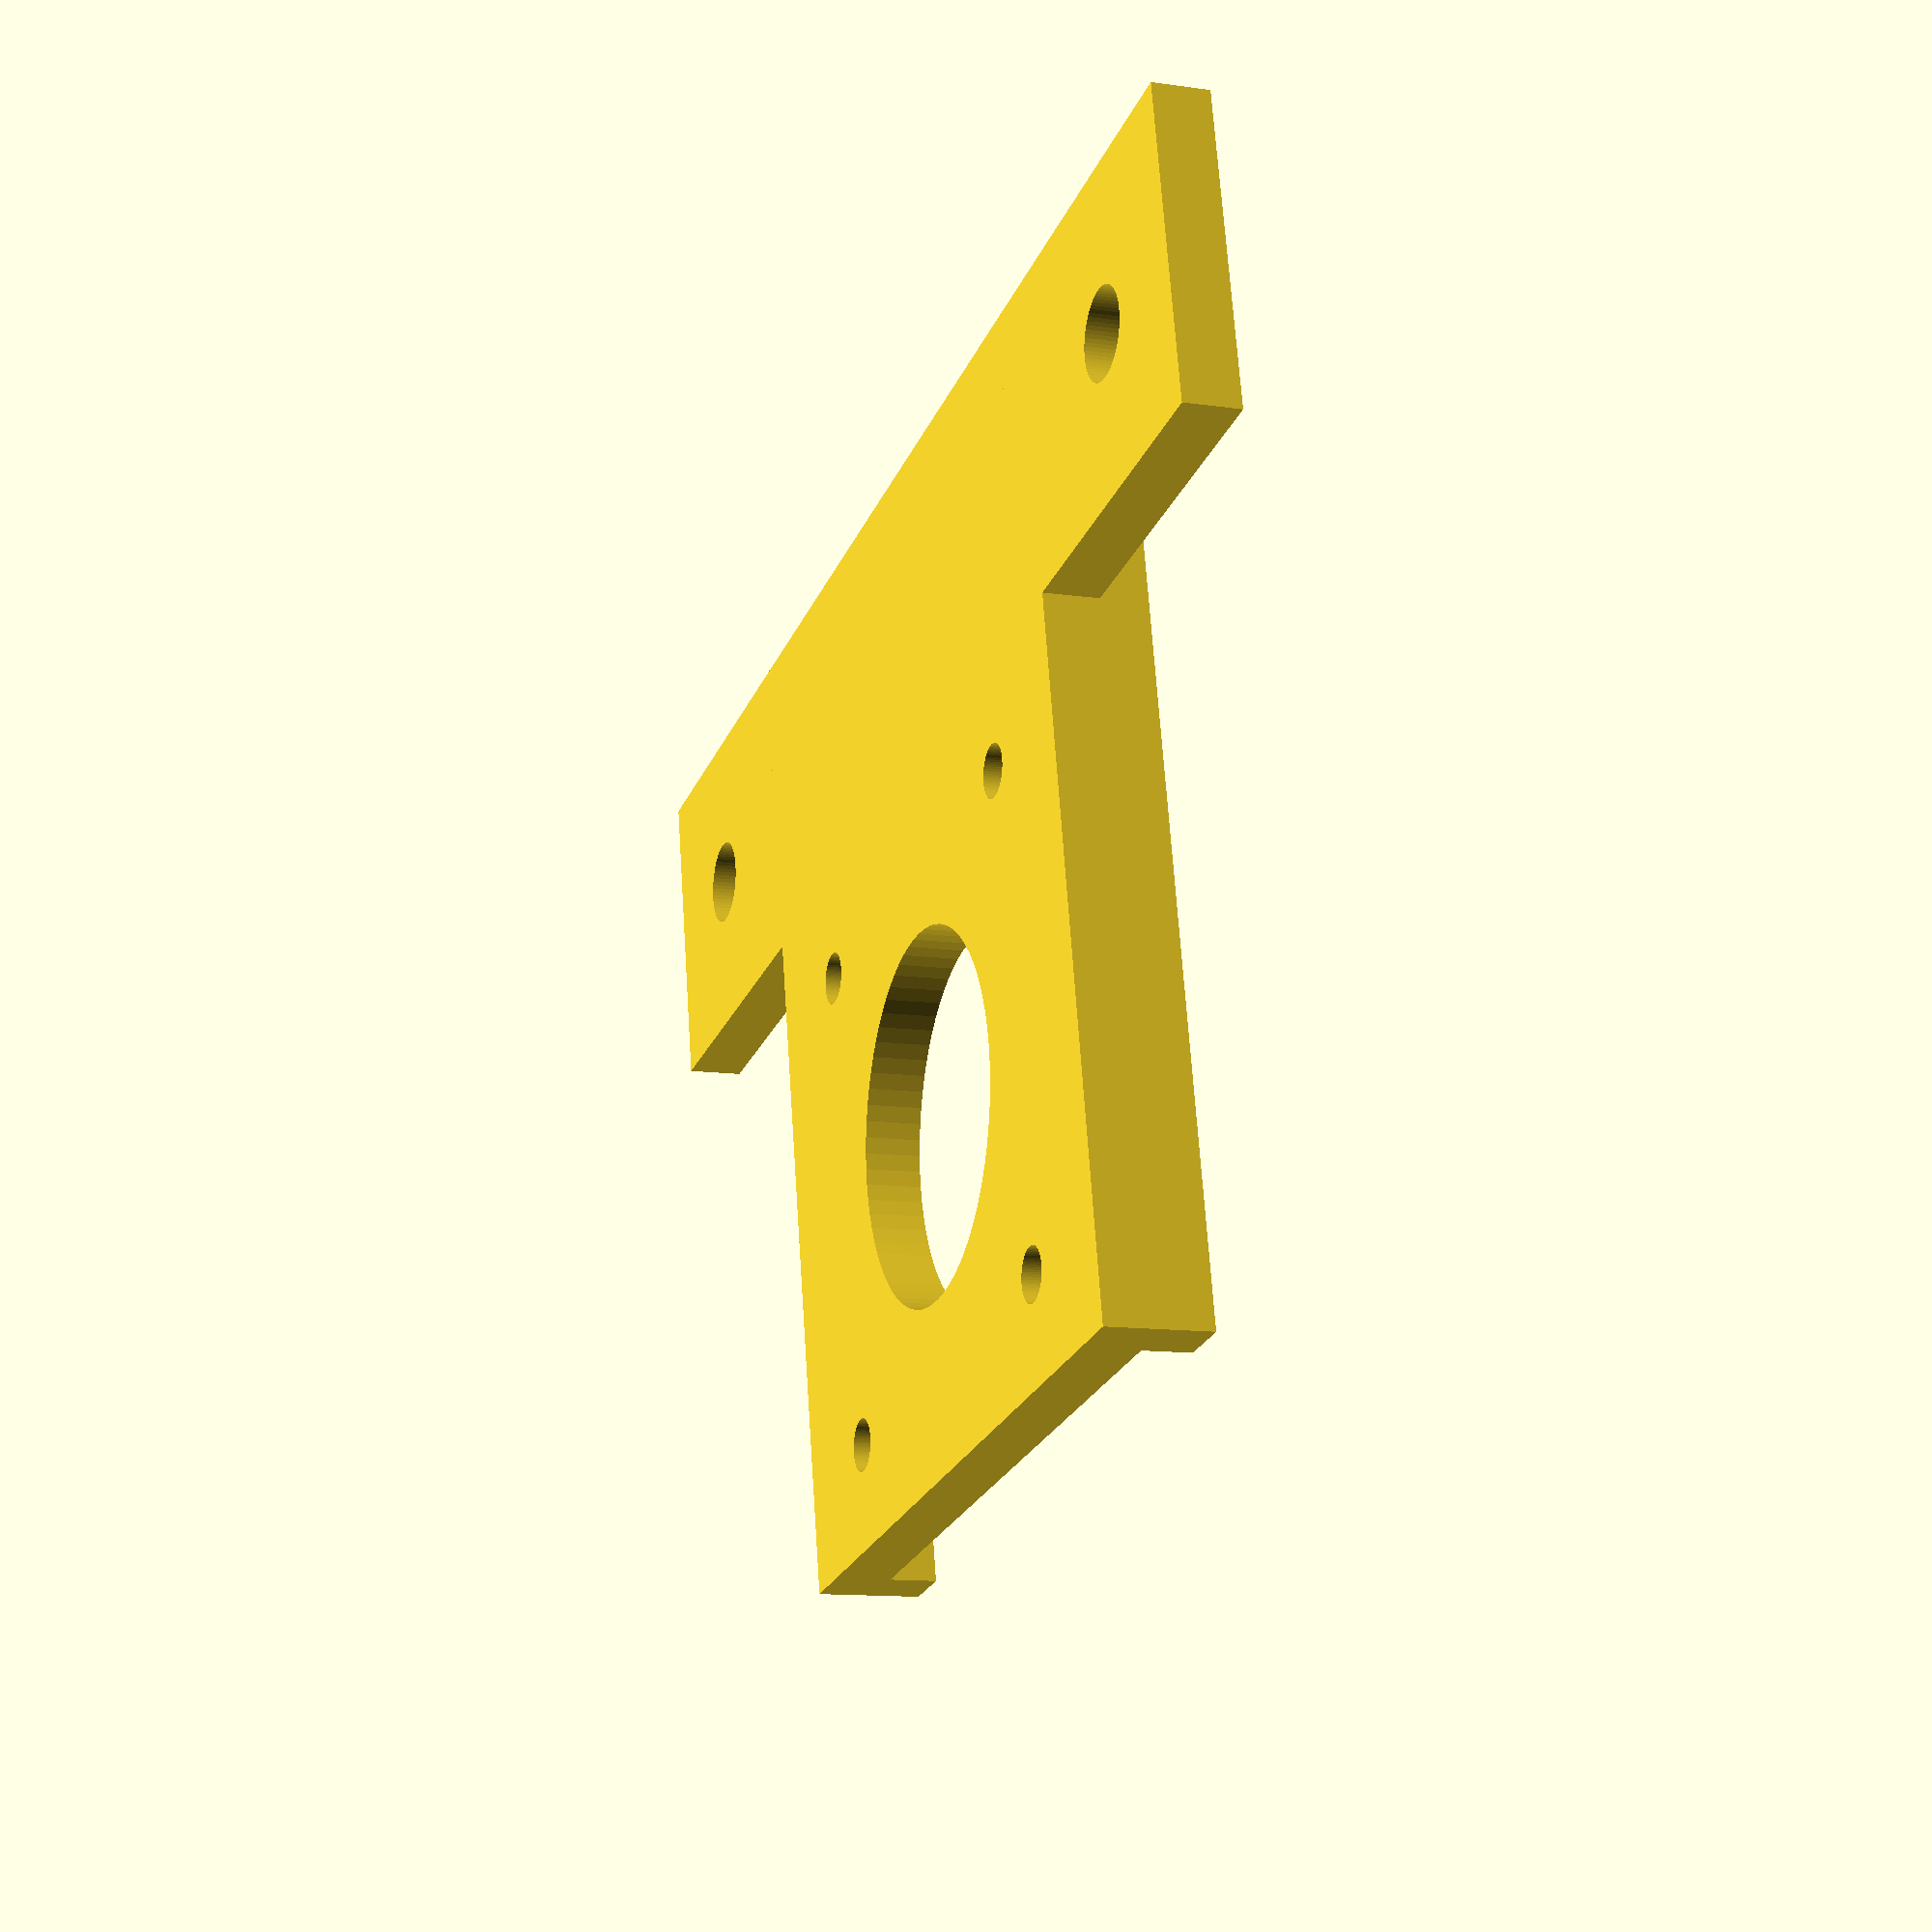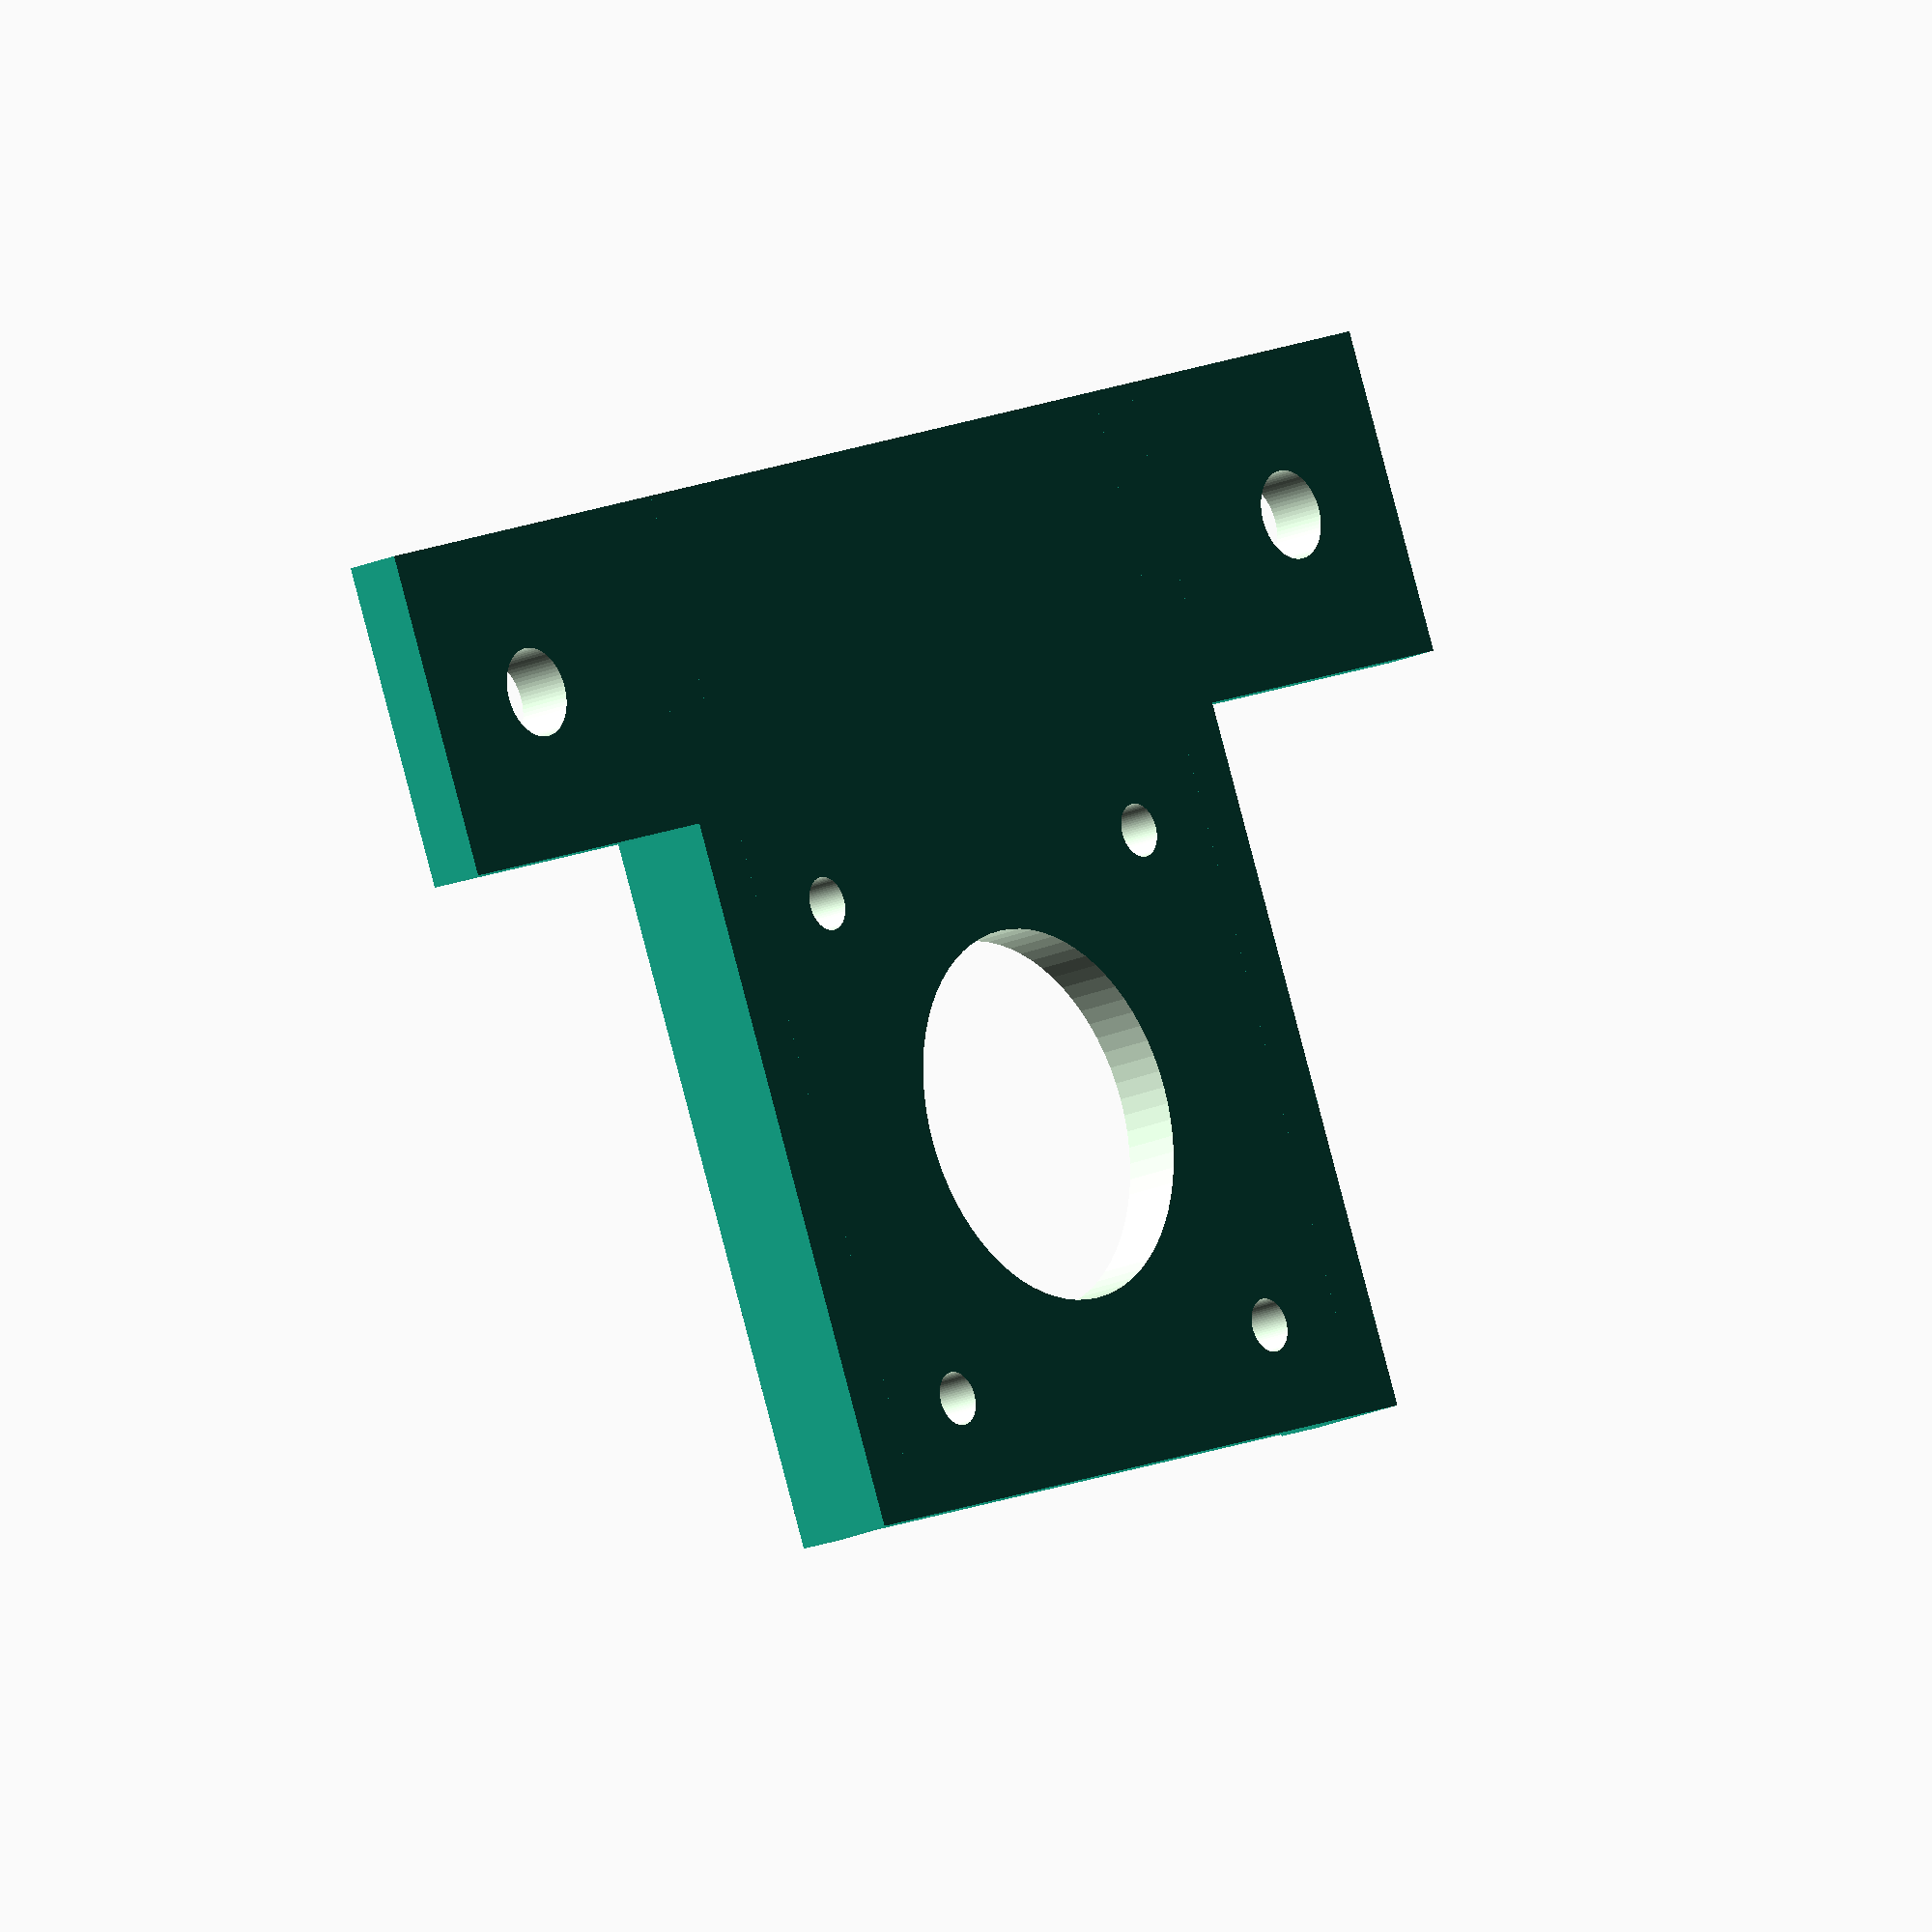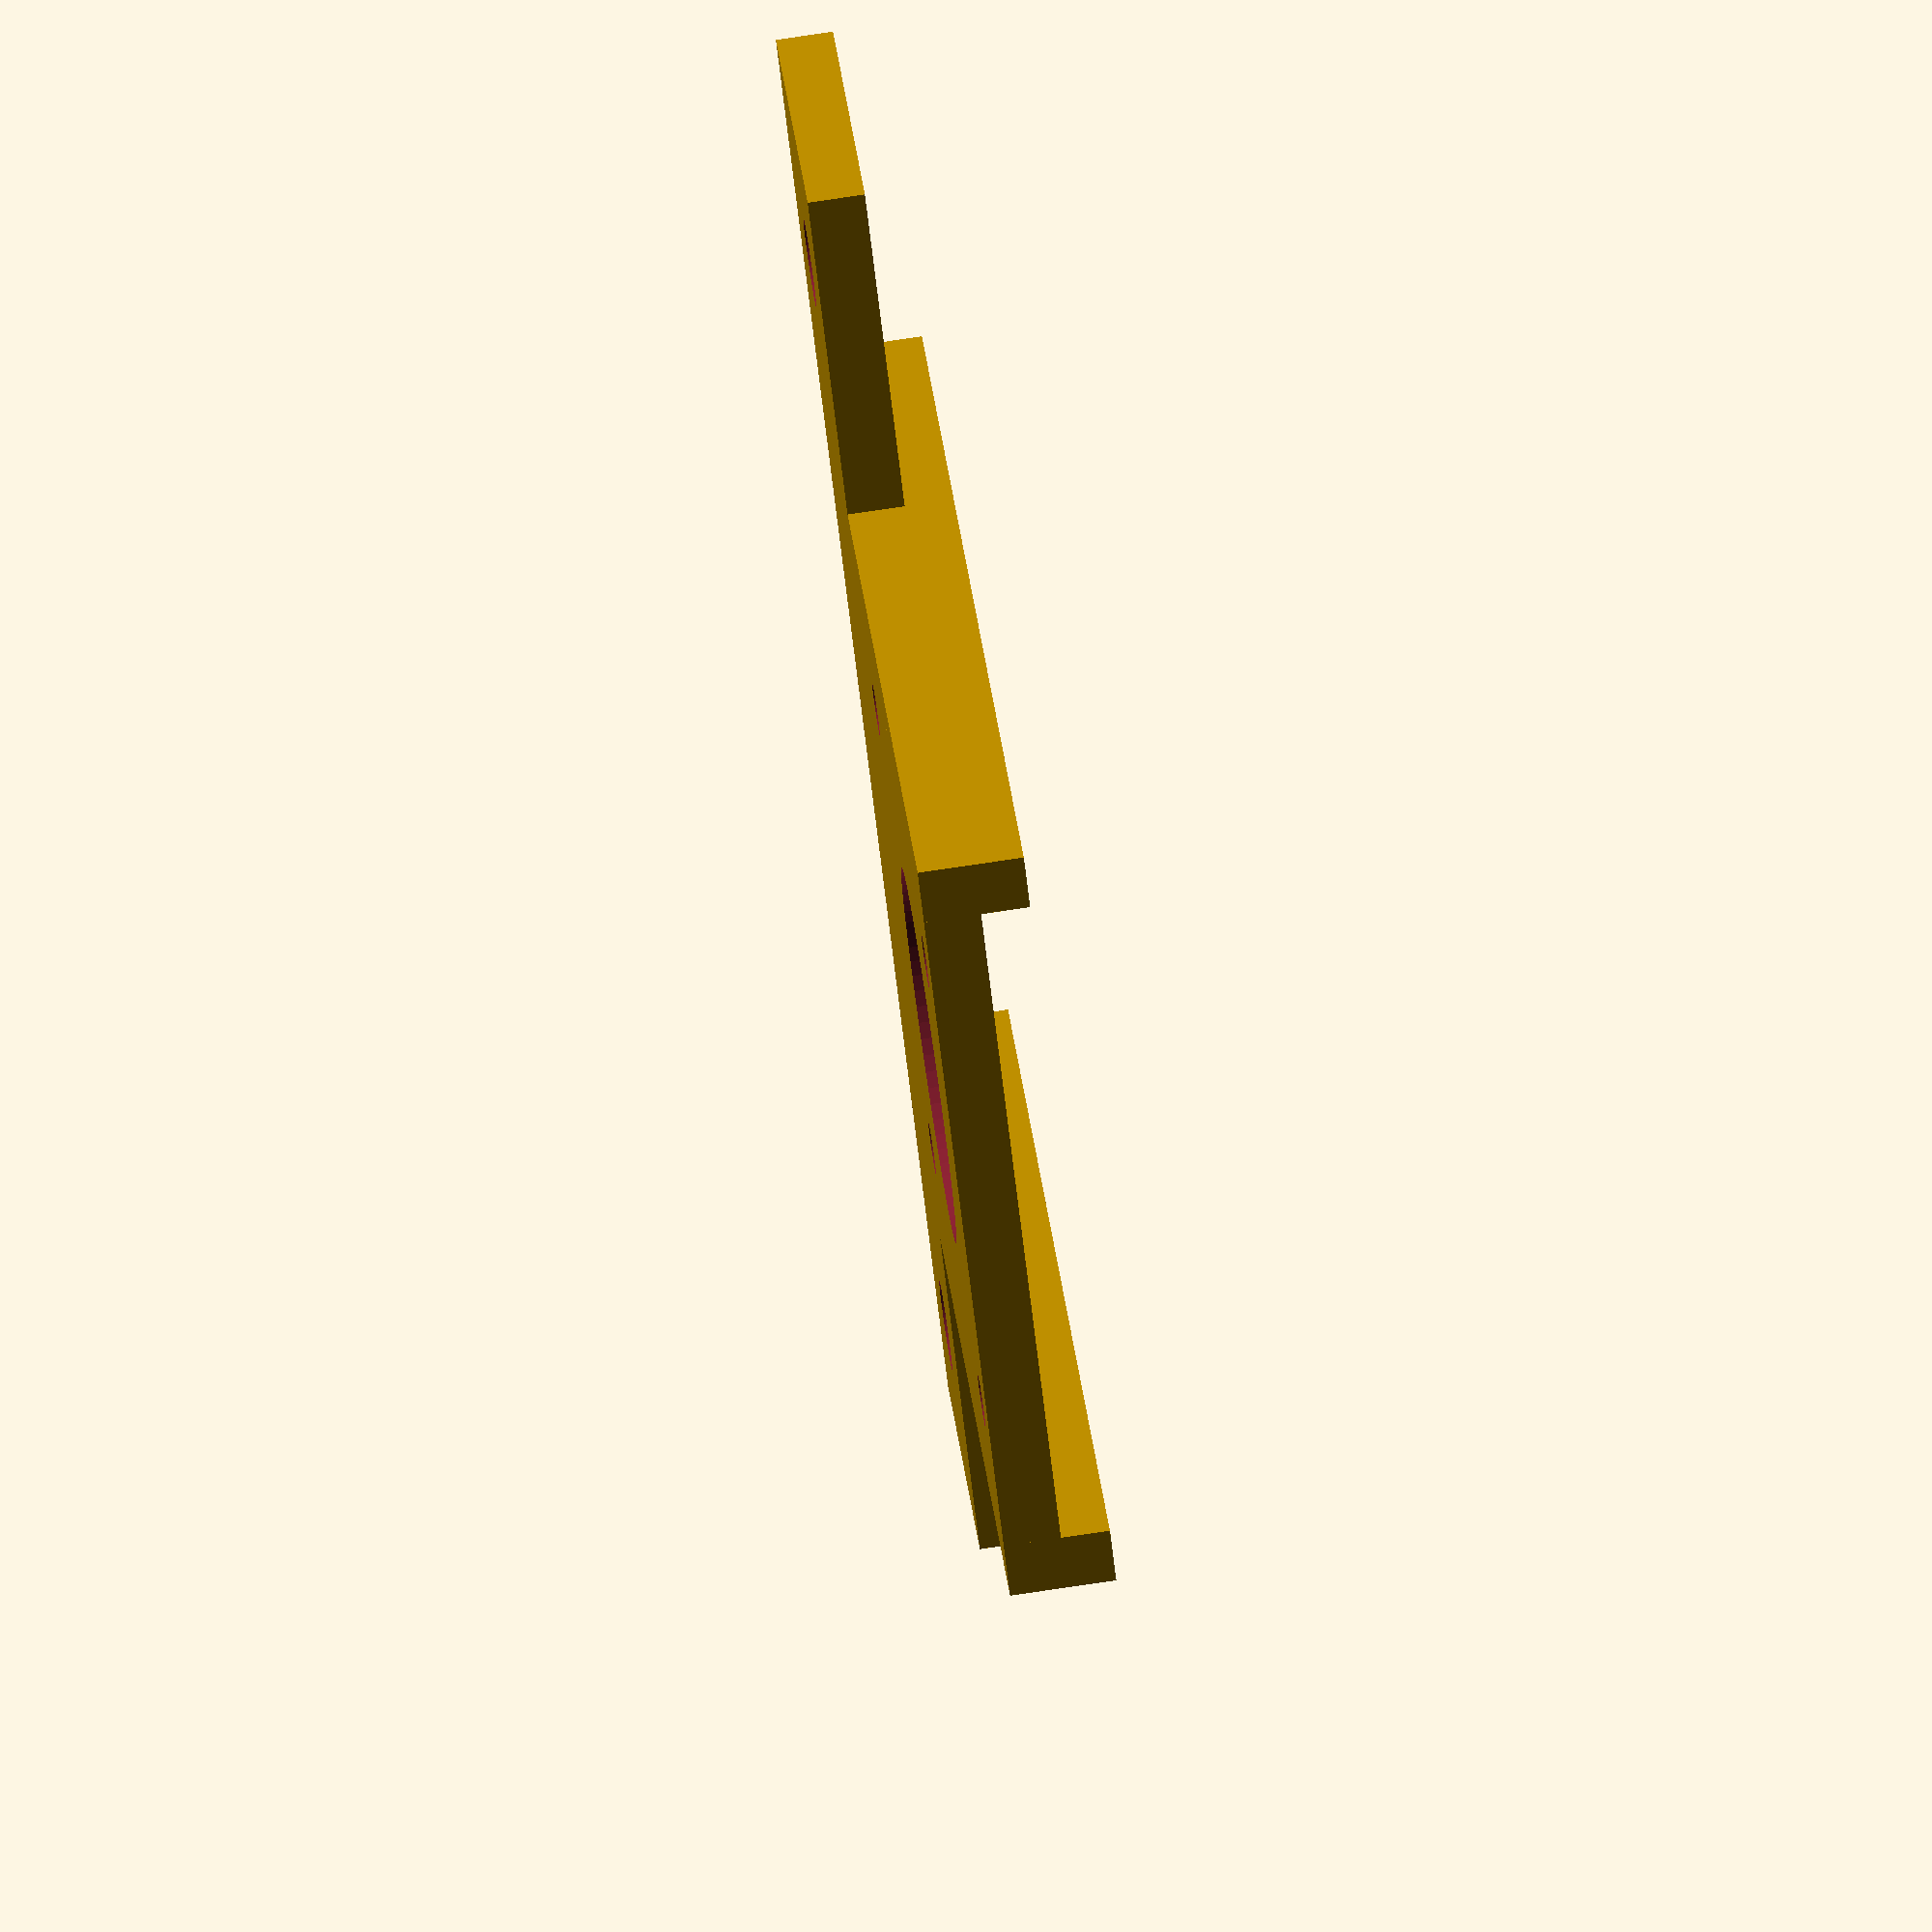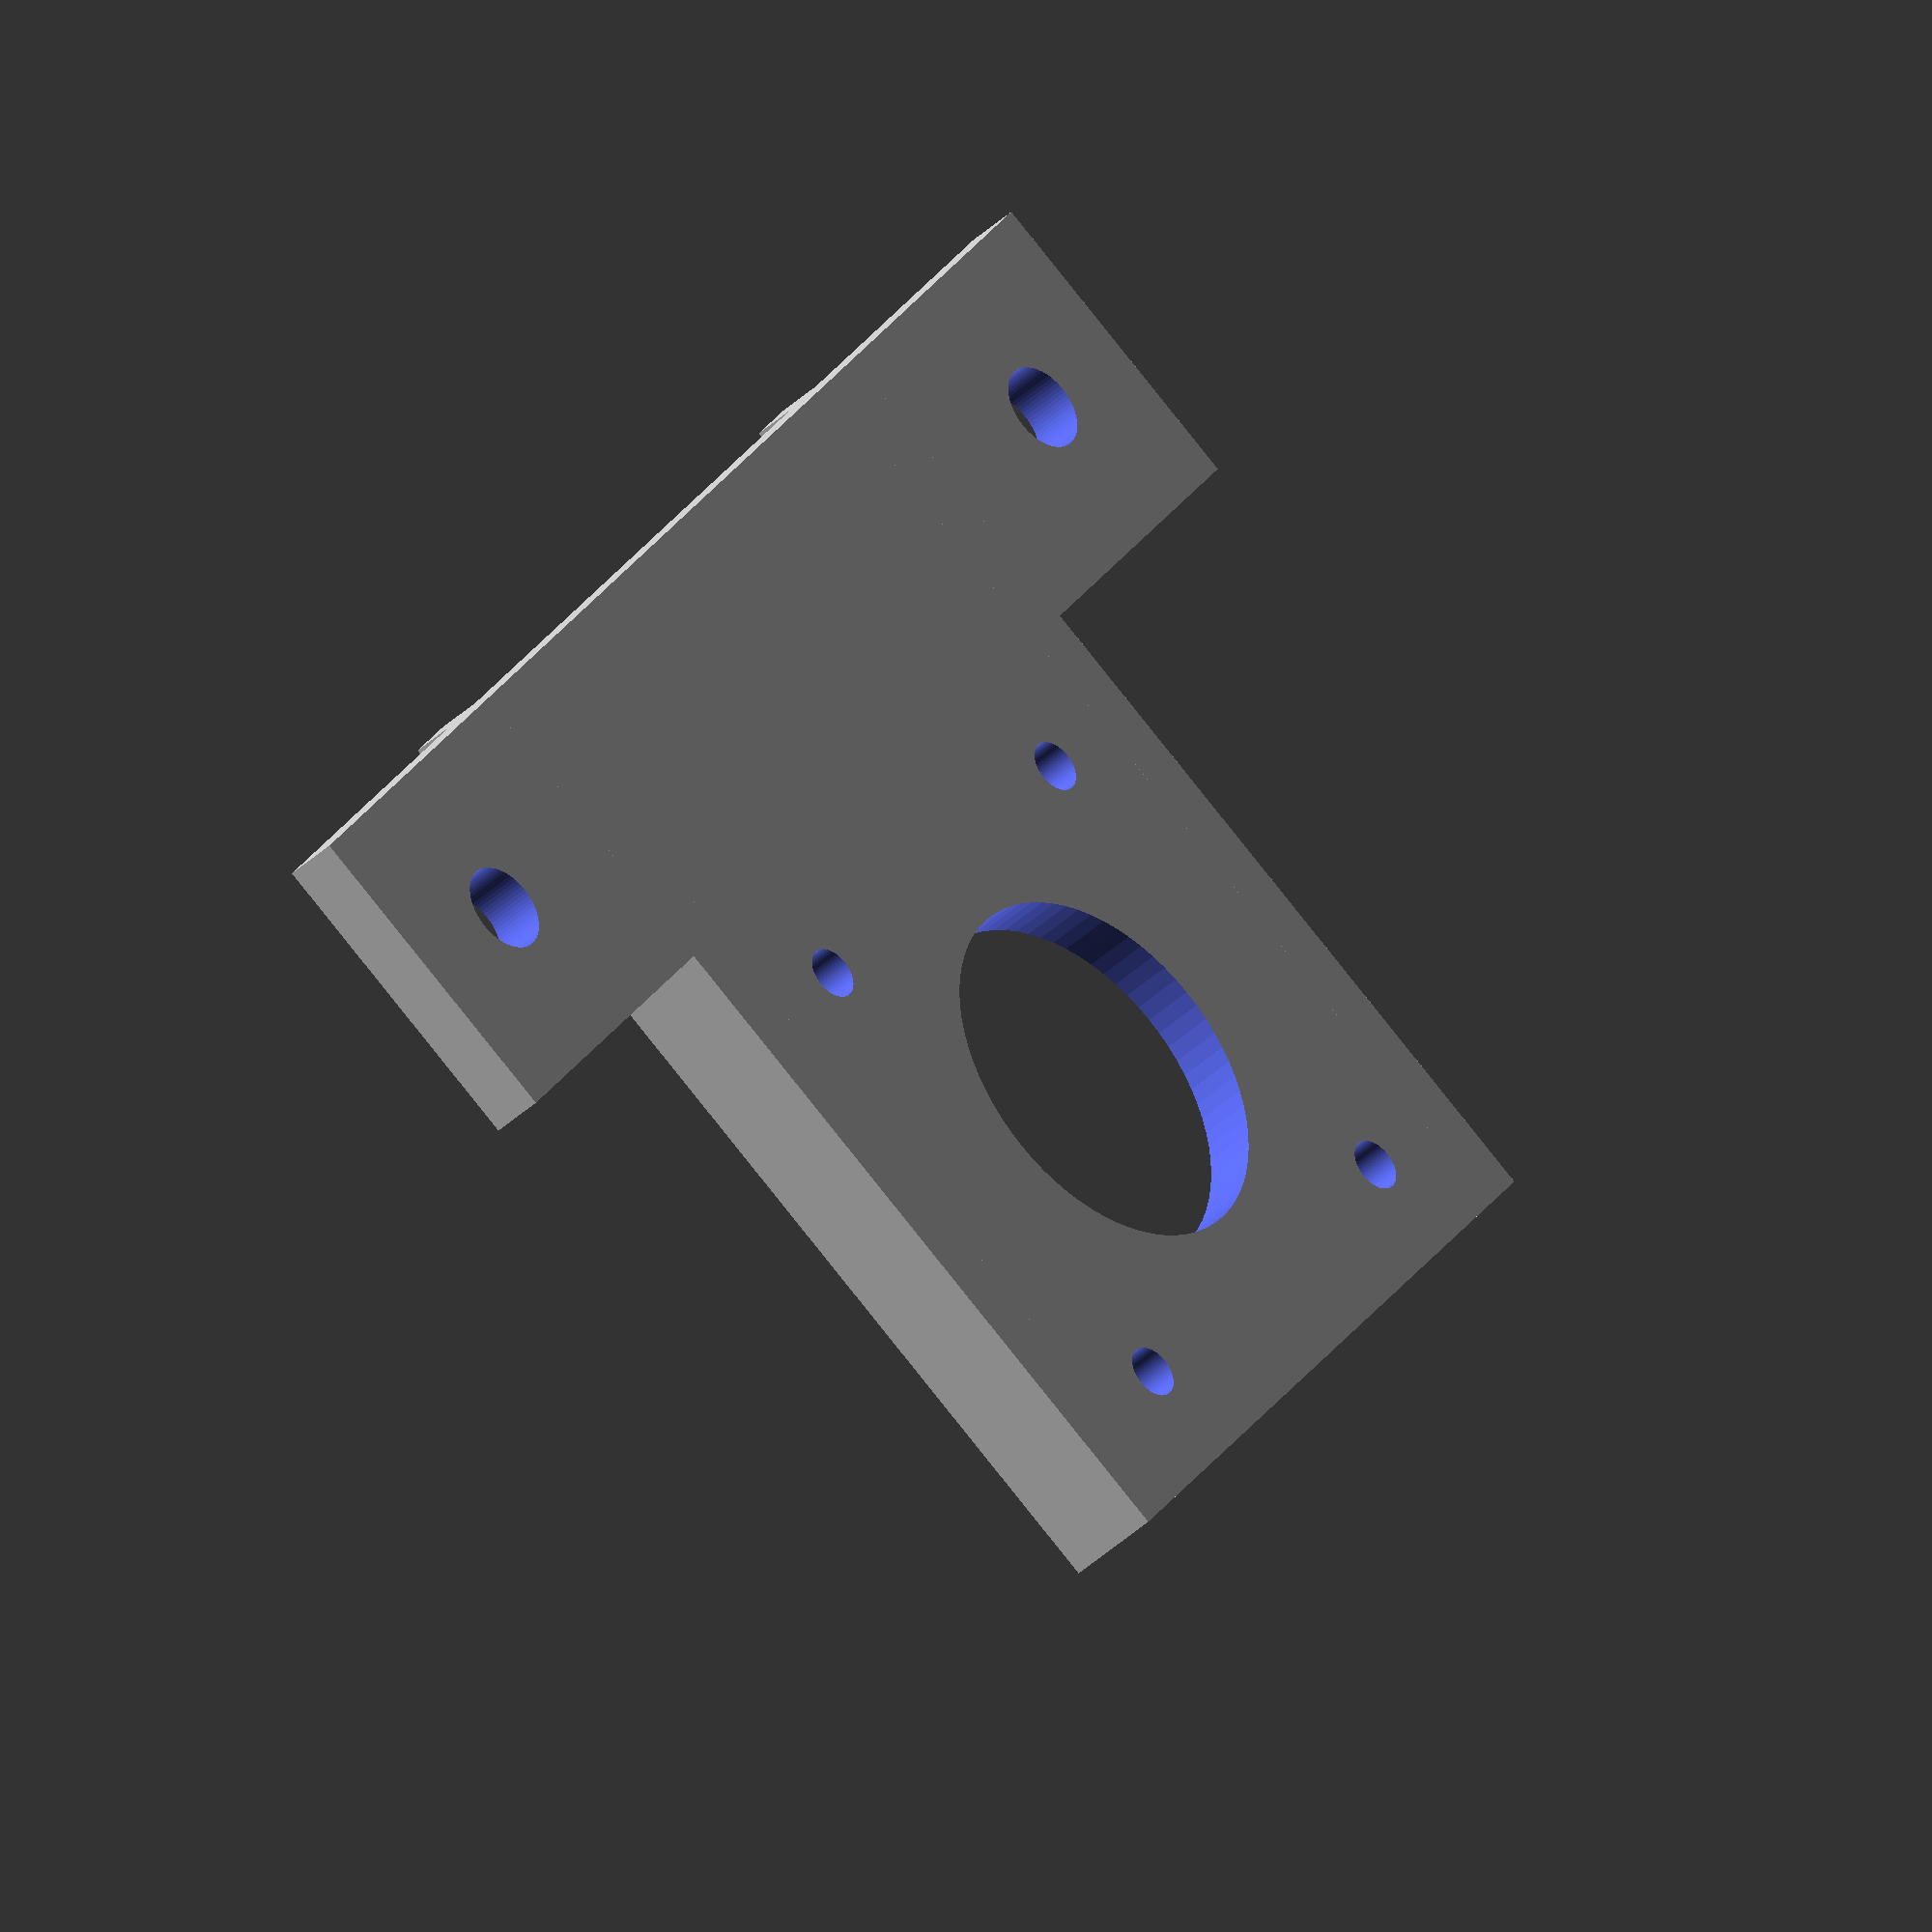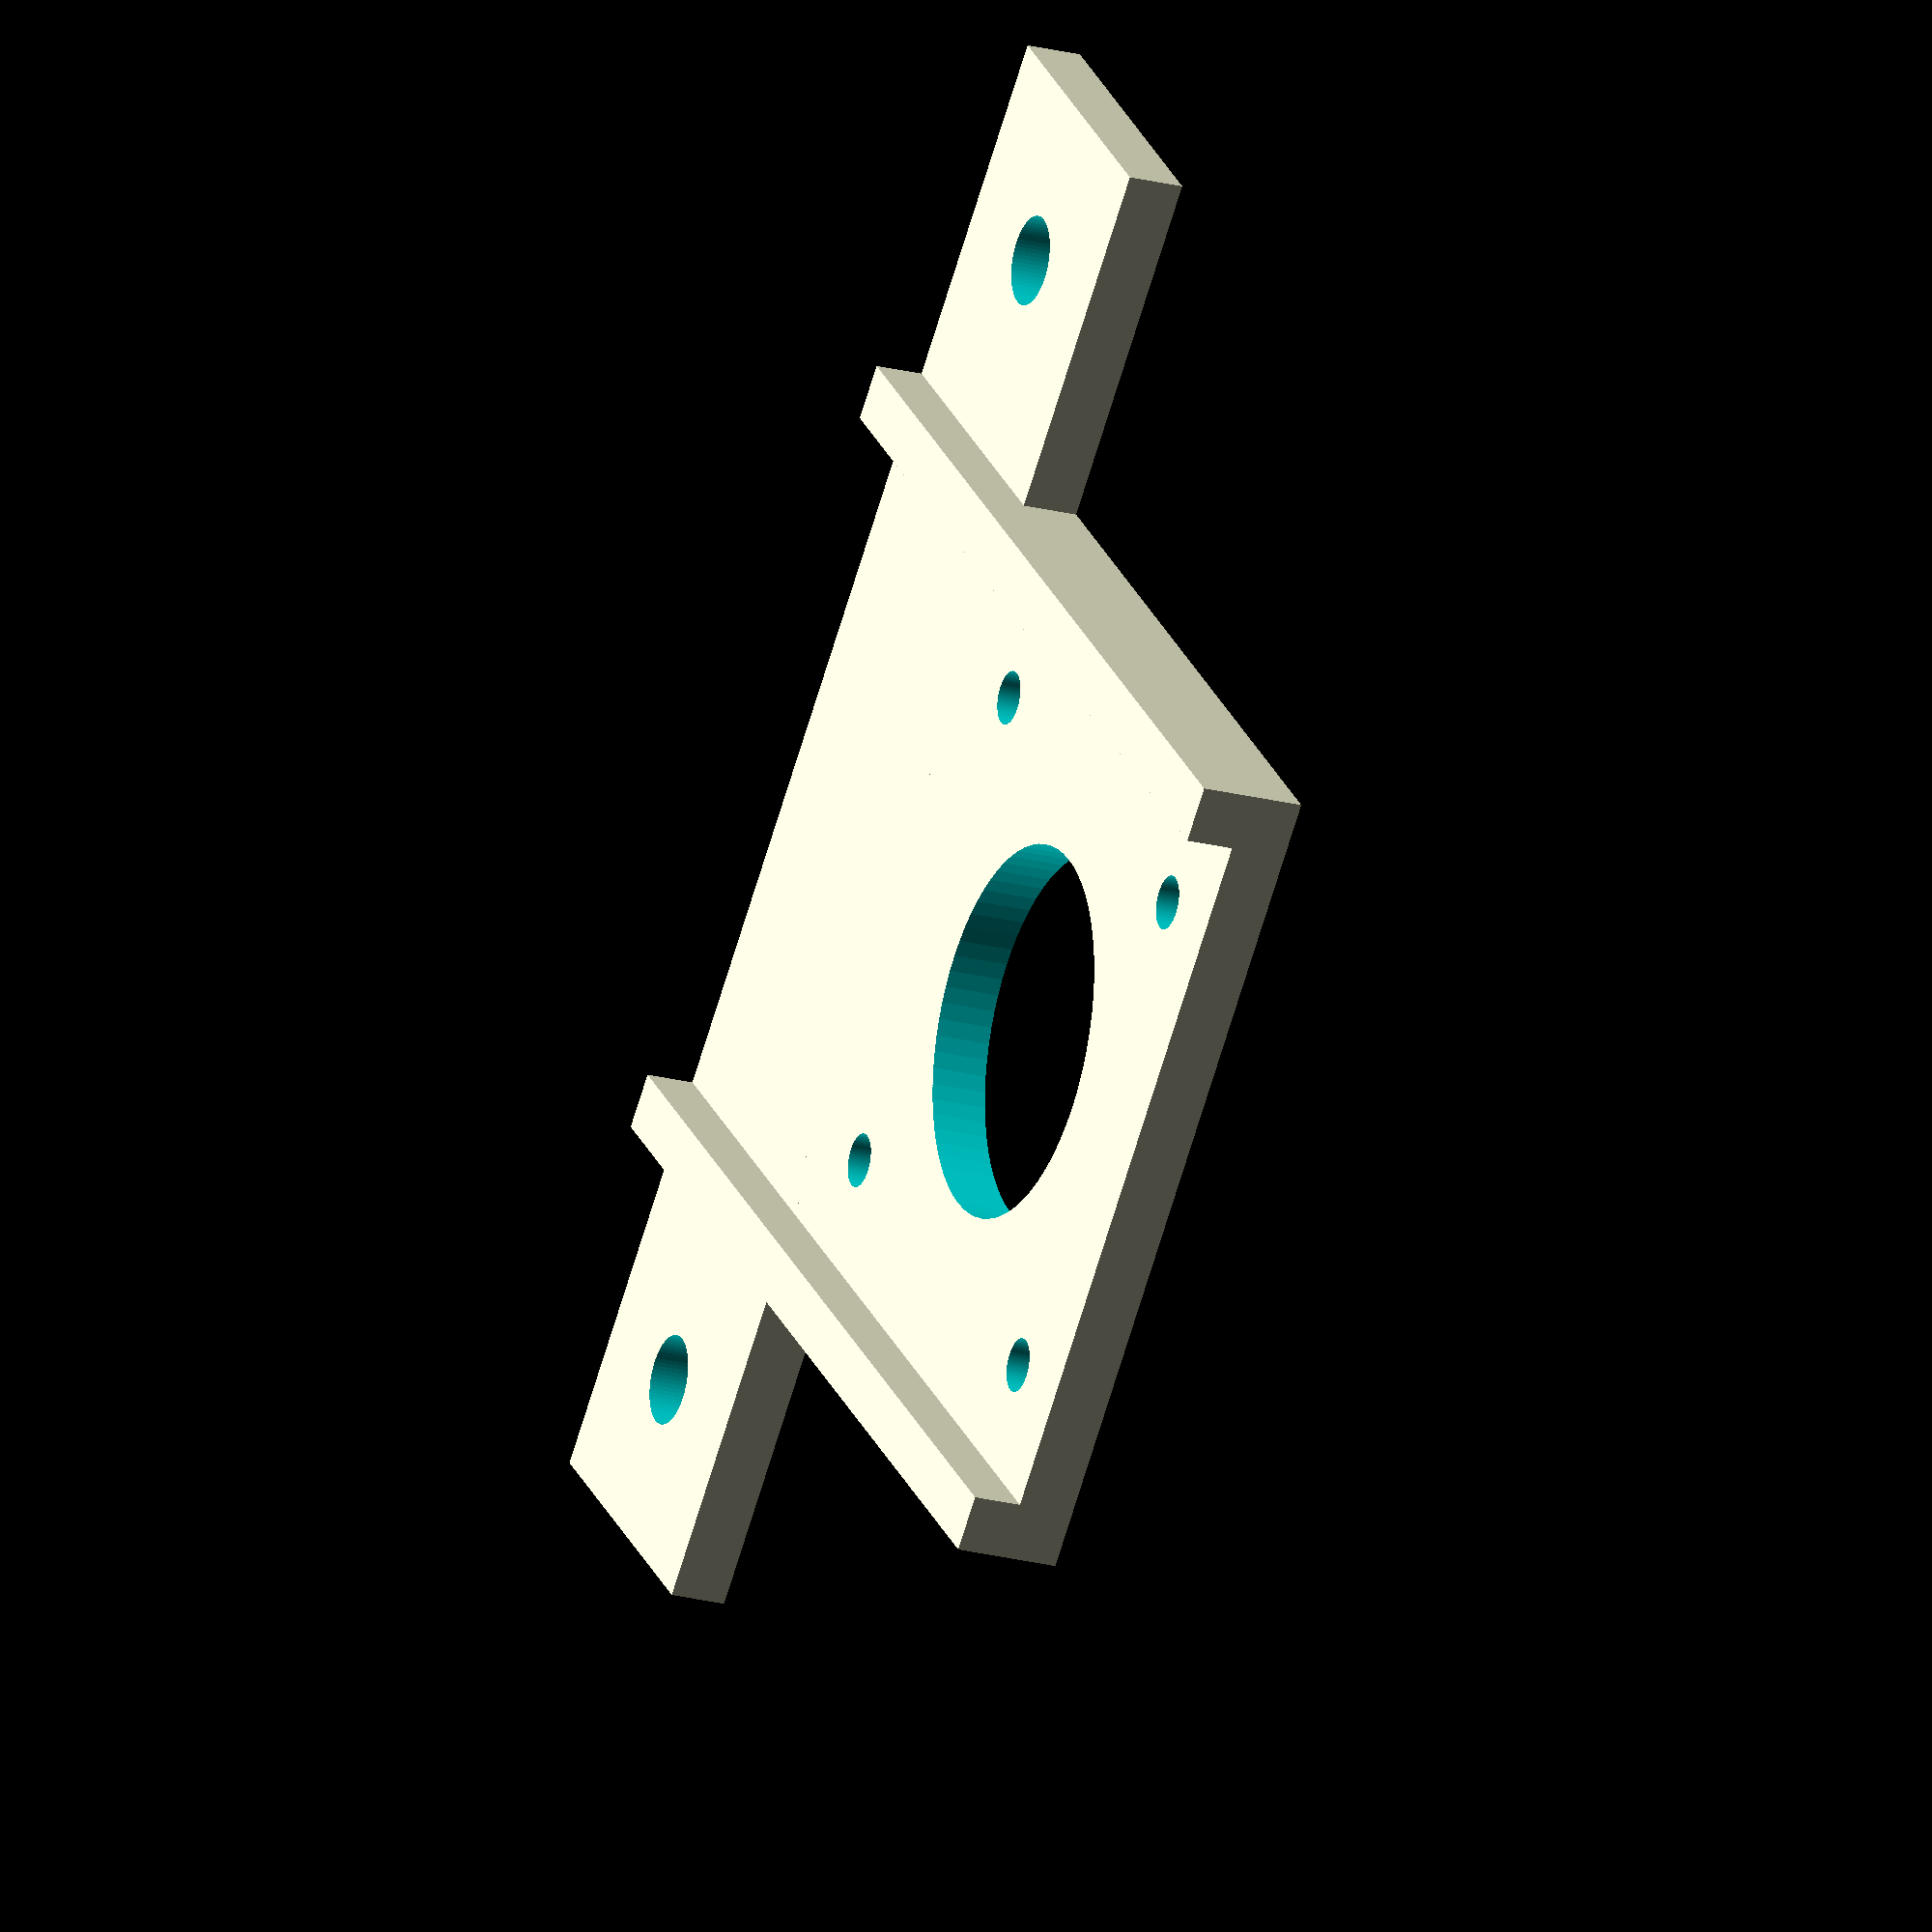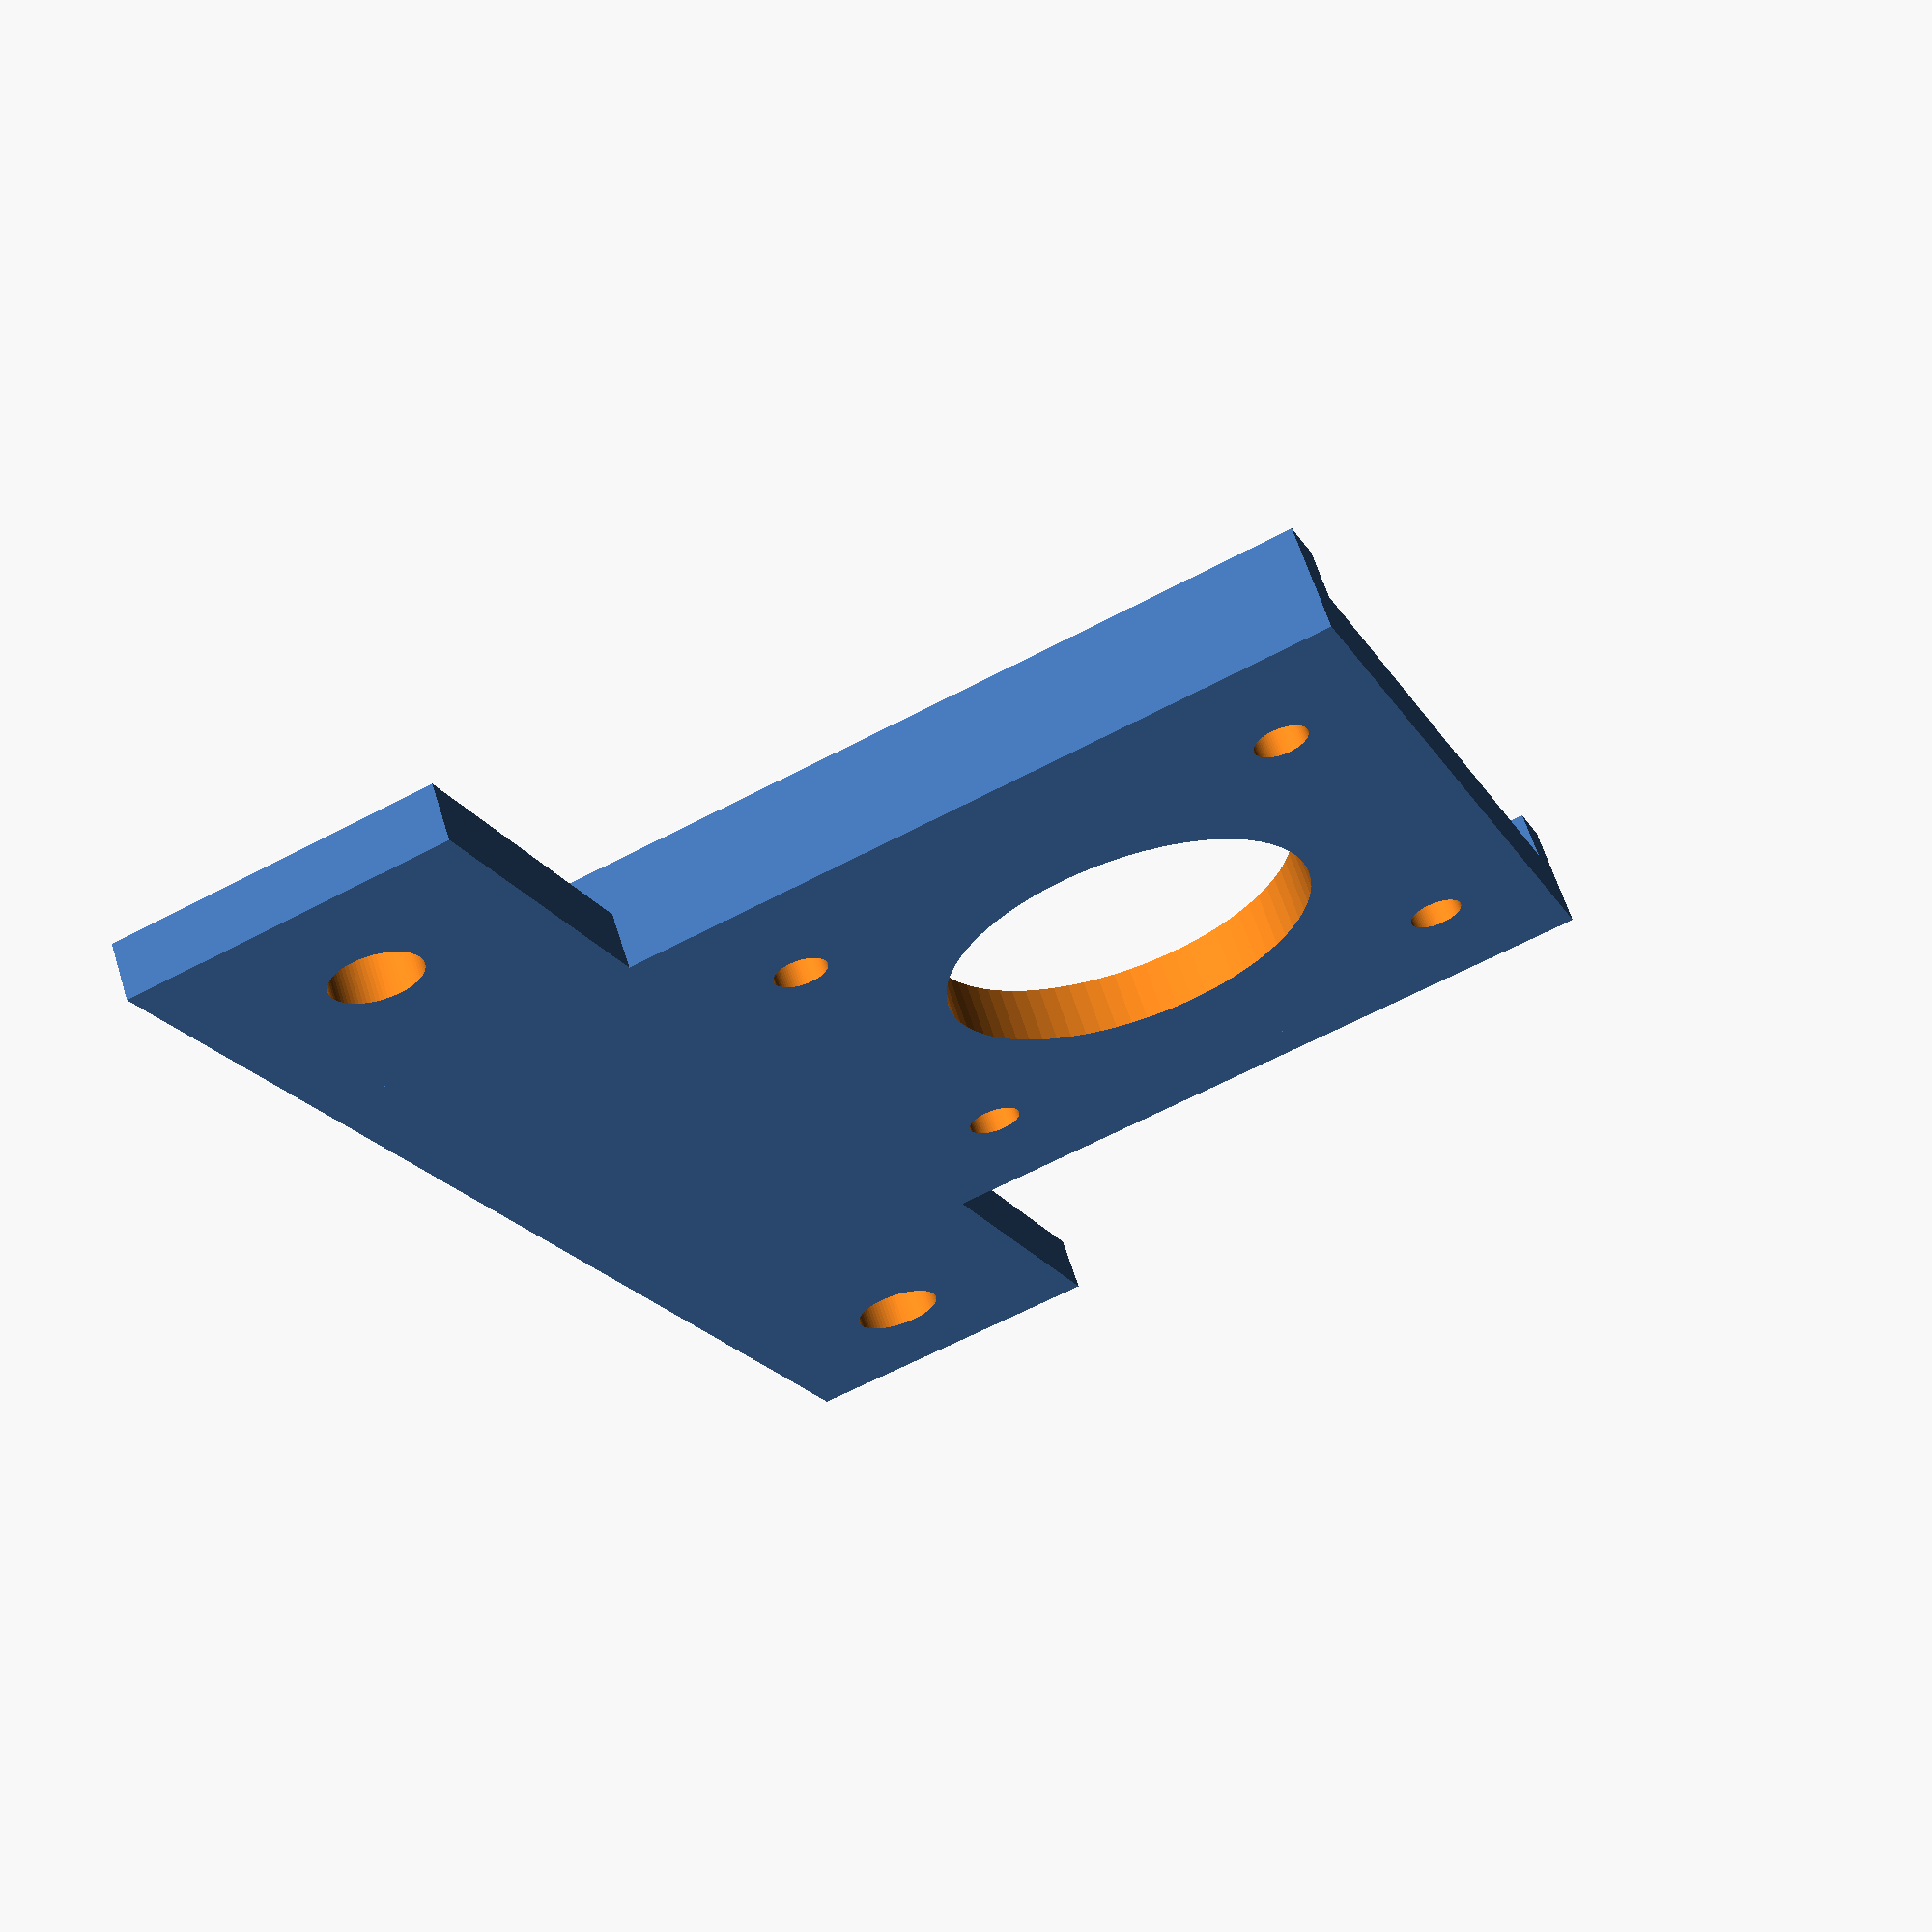
<openscad>
$fn=72;
nema17_hole_spacing = 31;
nema17_width = 44; //42.3 + some margin
nema17_hole_size = 3.3; //Through hole for M3
nema17_center_hole = 23; //22 + some margin

stepper_offset = 2;

rail_width = 20; //2020 rails
rail_hole_spacing = 75;
rail_hole_size = 5.5; //Through hole for M3


thickness = 3.5;

wall_height = 3;
wall_thickness = thickness;


difference() {
    union() {
     
        //Upper bracket part
        rail_bracket_width = rail_hole_spacing + rail_width;
        translate([-rail_bracket_width/2, 0, 0])
            cube([rail_bracket_width, rail_width, thickness]);
        
        
        //Stepper motor bracket part
        translate([-nema17_width/2-wall_thickness, -nema17_width, 0])
            cube([nema17_width+2*wall_thickness, nema17_width+1, thickness]);
        
        //Side walls
        translate([-nema17_width/2-wall_thickness, -nema17_width, 0])
            cube([wall_thickness, nema17_width+rail_width, thickness+wall_height]);

        translate([nema17_width/2, -nema17_width, 0])
            cube([wall_thickness, nema17_width+rail_width, thickness+wall_height]);

    }
    
    
    union() {
        //Bracket holes
        for (i=[-1,1])
            translate([i*rail_hole_spacing/2, rail_width/2, -0.1])
                cylinder(d=rail_hole_size, h=thickness+0.2);
        
        //Stepper motor mounting holes
        for (i=[-1,1])
            for(j=[-1,1])
                translate([i*nema17_hole_spacing/2, -nema17_width/2+j*nema17_hole_spacing/2, -0.1])
                    cylinder(d=nema17_hole_size, h=thickness+0.2);
            
        //Center hole
        translate([0, -nema17_width/2, -0.1]) cylinder(d=nema17_center_hole, h=thickness+0.2);
        
    }
}
</openscad>
<views>
elev=11.9 azim=11.8 roll=250.8 proj=p view=wireframe
elev=198.7 azim=202.7 roll=48.7 proj=o view=solid
elev=101.3 azim=318.7 roll=278.4 proj=o view=wireframe
elev=219.1 azim=235.2 roll=40.4 proj=o view=wireframe
elev=201.3 azim=133.3 roll=115.2 proj=o view=solid
elev=296.2 azim=112.6 roll=162.4 proj=p view=wireframe
</views>
